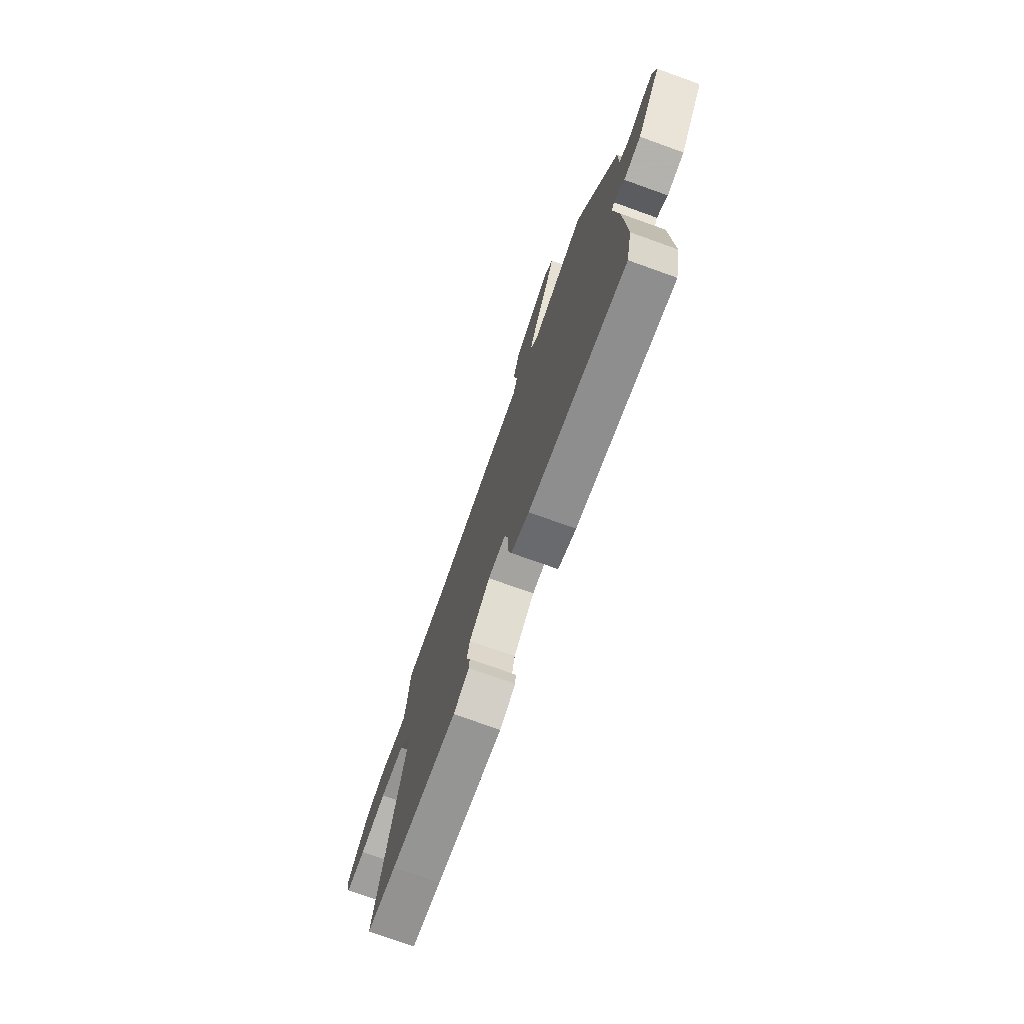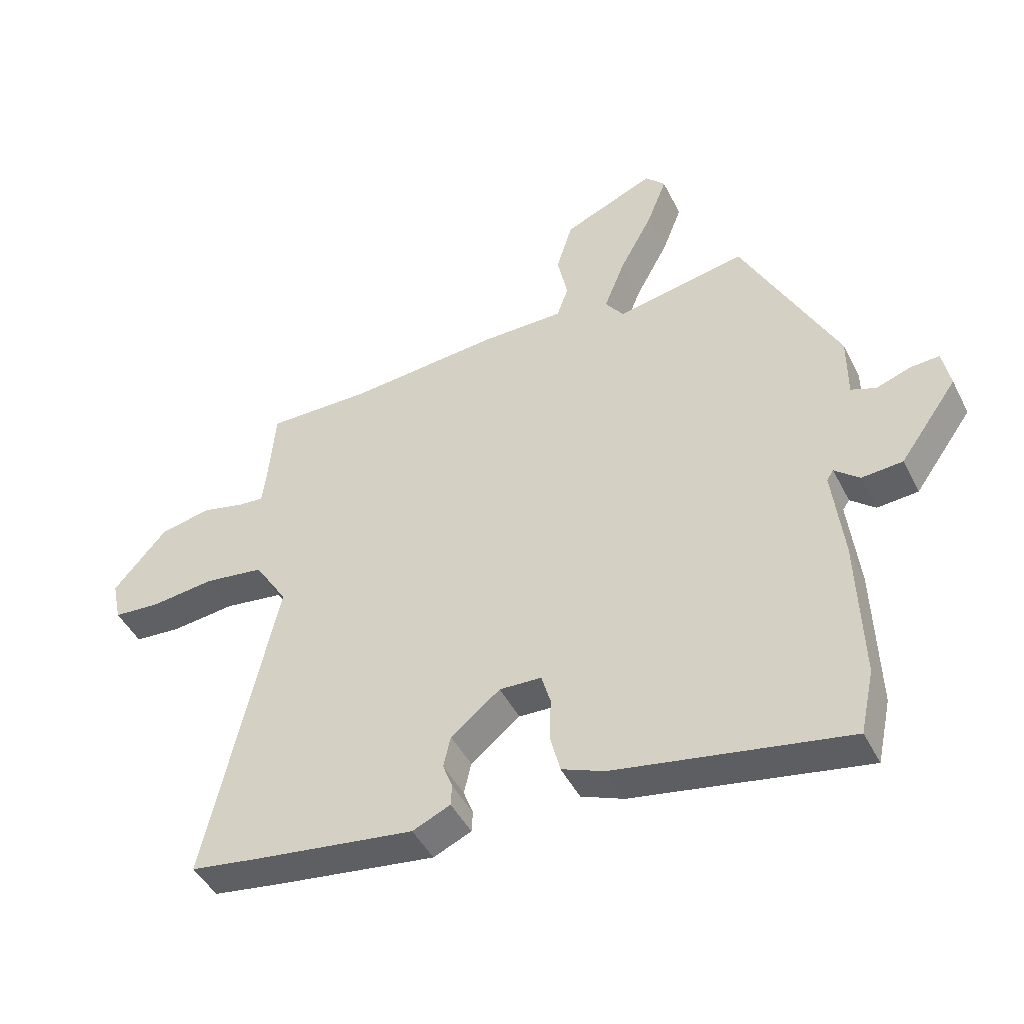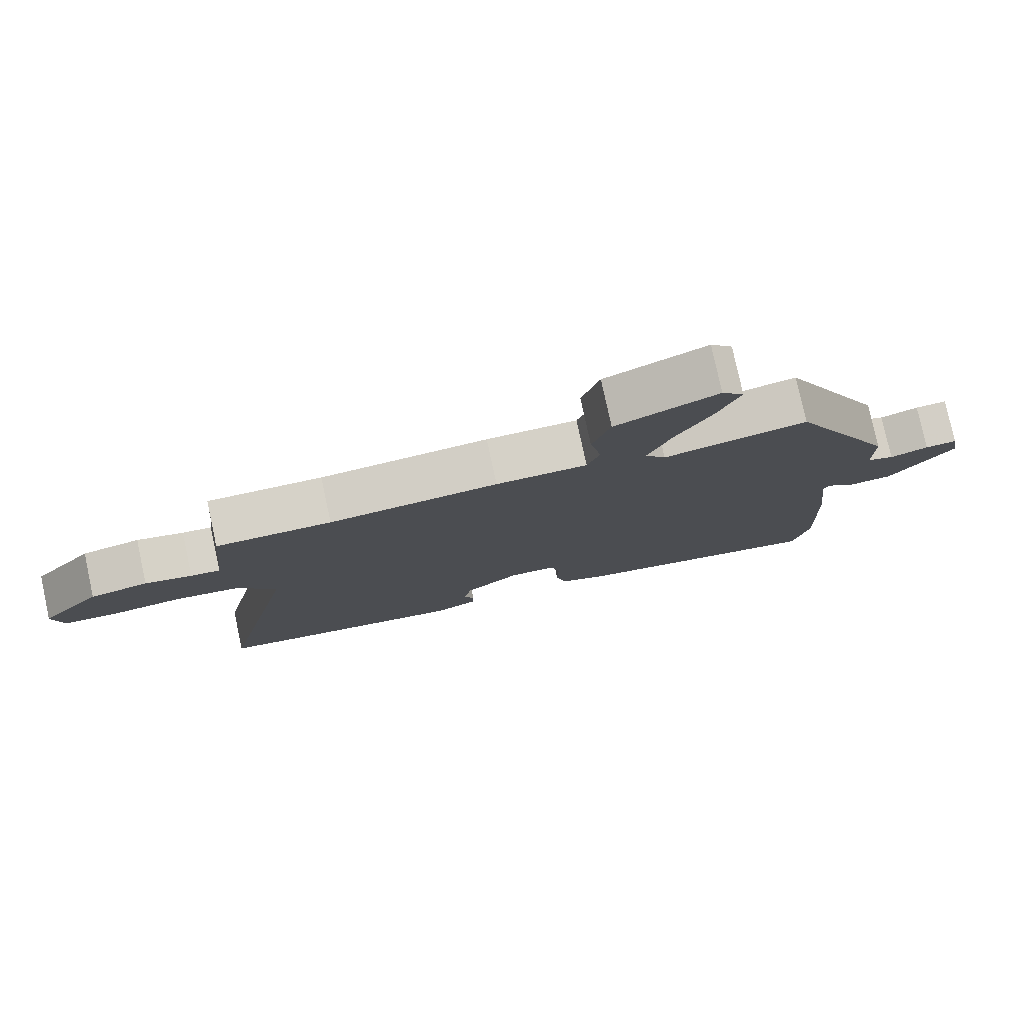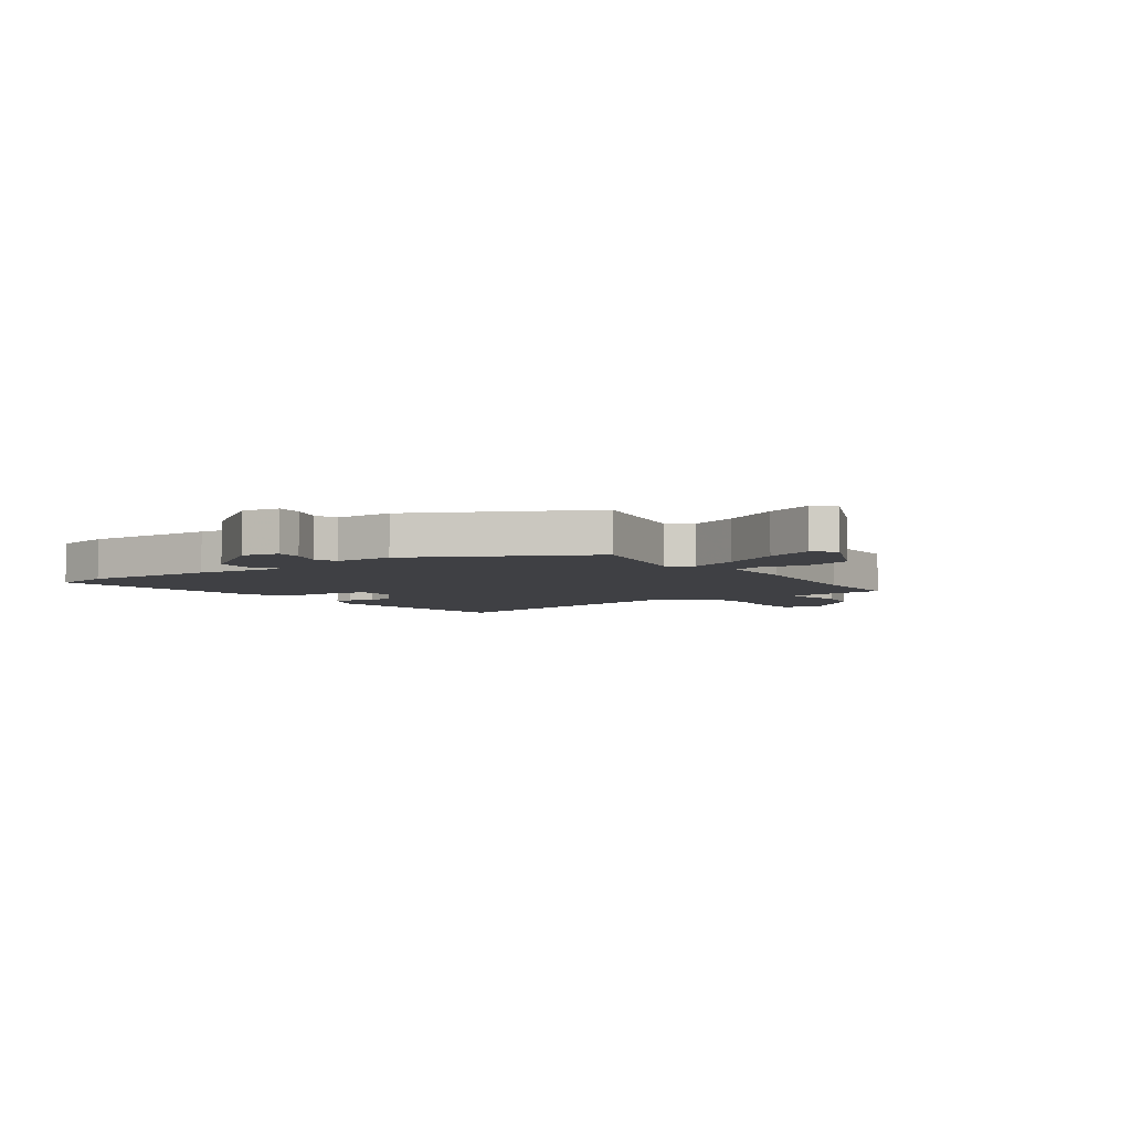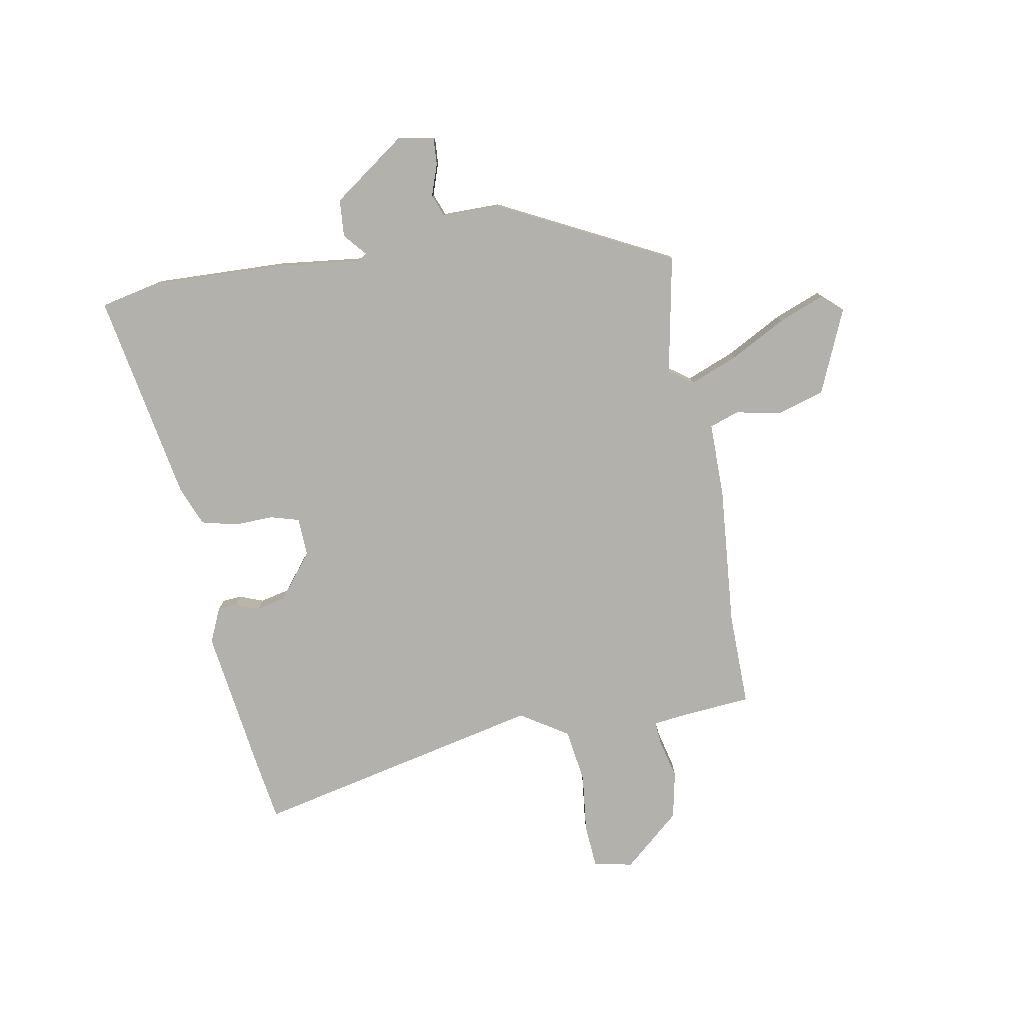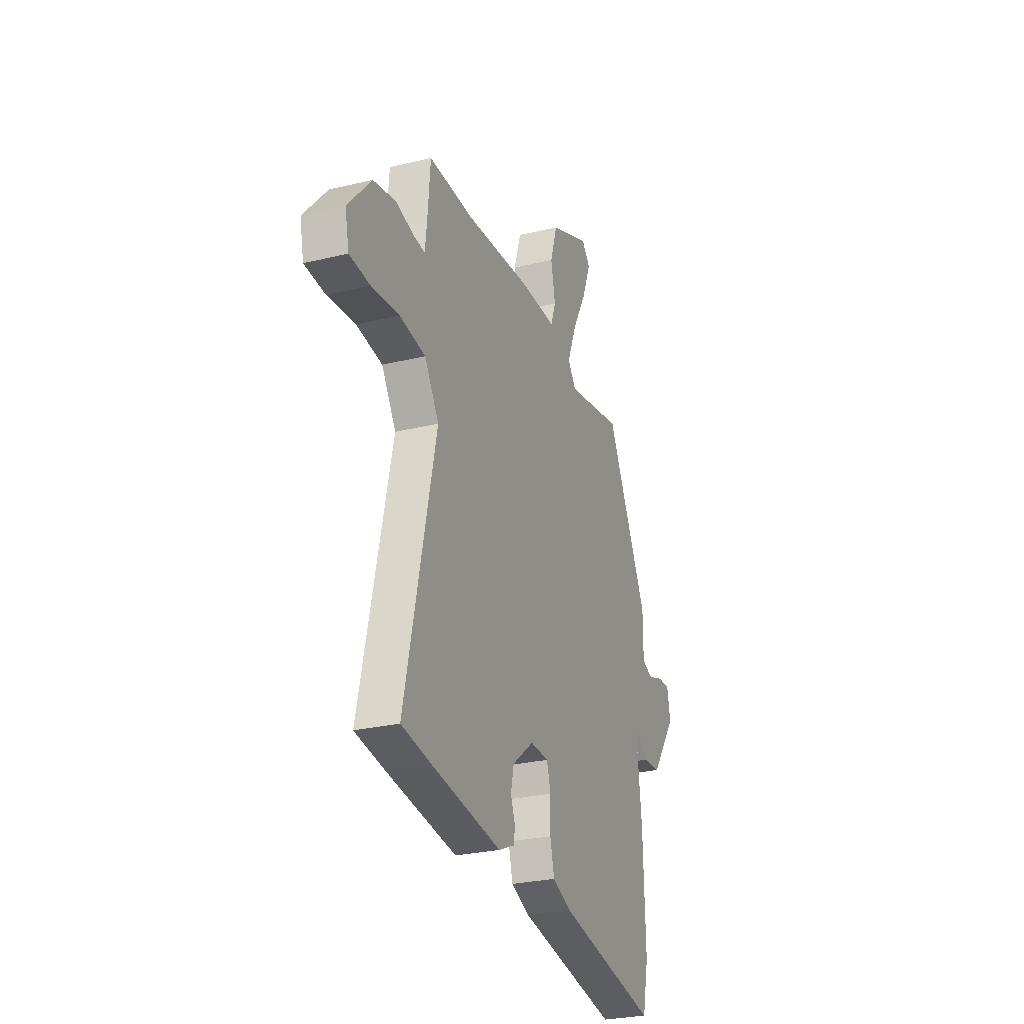
<metadata>
{"format":"obj","ext":"obj","renderer":"f3d","projection":"perspective","resolution":1024,"background":"white","views":[{"elev":-75.2,"azim":-109.7,"up":"+Z"},{"elev":-45.5,"azim":-154.4,"up":"+Z"},{"elev":78.8,"azim":167.8,"up":"+Z"},{"elev":-5.0,"azim":-55.4,"up":"+Y"},{"elev":-79.0,"azim":-79.8,"up":"+Y"},{"elev":-27.3,"azim":110.5,"up":"+Z"}]}
</metadata>
<code>
v 0.358 0.07 0.498
v 0.531 0.07 0.5
v 0.542 0.07 0.37
v 0.549 0.07 0.312
v 0.593 0.07 0.316
v 0.663 0.07 0.333
v 0.749 0.07 0.315
v 0.838 0.07 0.212
v 0.823 0.07 0.141
v 0.744 0.07 0.135
v 0.638 0.07 0.147
v 0.539 0.07 0.133
v 0.484 0.07 0.046
v 0.602 0.07 -0.484
v 0.486 0.07 -0.502
v 0.221 0.07 -0.539
v 0.158 0.07 -0.511
v 0.156 0.07 -0.476
v 0.172 0.07 -0.433
v 0.16 0.07 -0.38
v 0.078 0.07 -0.315
v 0.008 0.07 -0.318
v -0.007 0.07 -0.37
v -0.005 0.07 -0.442
v -0.021 0.07 -0.507
v -0.092 0.07 -0.536
v -0.477 0.07 -0.606
v -0.5 0.07 -0.5
v -0.492 0.07 -0.259
v -0.474 0.07 -0.102
v -0.485 0.07 -0.086
v -0.526 0.07 -0.121
v -0.594 0.07 -0.116
v -0.69 0.07 0.018
v -0.677 0.07 0.084
v -0.629 0.07 0.081
v -0.571 0.07 0.061
v -0.53 0.07 0.077
v -0.53 0.07 0.182
v -0.371 0.07 0.497
v -0.155 0.07 0.455
v -0.124 0.07 0.498
v -0.159 0.07 0.586
v -0.214 0.07 0.688
v -0.247 0.07 0.773
v -0.214 0.07 0.809
v -0.061 0.07 0.743
v -0.034 0.07 0.656
v -0.051 0.07 0.574
v -0.032 0.07 0.52
v 0.105 0.07 0.52
v 0.358 0 0.498
v 0.531 0 0.5
v 0.542 0 0.37
v 0.549 0 0.312
v 0.593 0 0.316
v 0.663 0 0.333
v 0.749 0 0.315
v 0.838 0 0.212
v 0.823 0 0.141
v 0.744 0 0.135
v 0.638 0 0.147
v 0.539 0 0.133
v 0.484 0 0.046
v 0.602 0 -0.484
v 0.486 0 -0.502
v 0.221 0 -0.539
v 0.158 0 -0.511
v 0.156 0 -0.476
v 0.172 0 -0.433
v 0.16 0 -0.38
v 0.078 0 -0.315
v 0.008 0 -0.318
v -0.007 0 -0.37
v -0.005 0 -0.442
v -0.021 0 -0.507
v -0.092 0 -0.536
v -0.477 0 -0.606
v -0.5 0 -0.5
v -0.492 0 -0.259
v -0.474 0 -0.102
v -0.485 0 -0.086
v -0.526 0 -0.121
v -0.594 0 -0.116
v -0.69 0 0.018
v -0.677 0 0.084
v -0.629 0 0.081
v -0.571 0 0.061
v -0.53 0 0.077
v -0.53 0 0.182
v -0.371 0 0.497
v -0.155 0 0.455
v -0.124 0 0.498
v -0.159 0 0.586
v -0.214 0 0.688
v -0.247 0 0.773
v -0.214 0 0.809
v -0.061 0 0.743
v -0.034 0 0.656
v -0.051 0 0.574
v -0.032 0 0.52
v 0.105 0 0.52
f 50 51 1
f 46 47 48 49
f 46 49 50
f 43 44 45 46
f 42 43 46 50
f 41 42 50 1
f 38 39 40 41
f 34 35 36 37
f 32 33 34 37
f 31 32 37 38
f 30 31 38 41
f 23 24 25 26
f 22 23 26 27
f 16 17 18 19
f 16 19 20
f 13 14 15 16
f 13 16 20
f 12 13 20 21
f 8 9 10 11
f 8 11 12
f 5 6 7 8
f 4 5 8 12
f 3 4 12 21
f 22 27 28 29
f 22 29 30 41
f 3 21 22 41
f 1 2 3 41
f 52 102 101
f 100 99 98 97
f 101 100 97
f 97 96 95 94
f 101 97 94 93
f 52 101 93 92
f 92 91 90 89
f 88 87 86 85
f 88 85 84 83
f 89 88 83 82
f 92 89 82 81
f 77 76 75 74
f 78 77 74 73
f 70 69 68 67
f 71 70 67
f 67 66 65 64
f 71 67 64
f 72 71 64 63
f 62 61 60 59
f 63 62 59
f 59 58 57 56
f 63 59 56 55
f 72 63 55 54
f 80 79 78 73
f 92 81 80 73
f 92 73 72 54
f 92 54 53 52
f 1 52 53 2
f 2 53 54 3
f 3 54 55 4
f 4 55 56 5
f 5 56 57 6
f 6 57 58 7
f 7 58 59 8
f 8 59 60 9
f 9 60 61 10
f 10 61 62 11
f 11 62 63 12
f 12 63 64 13
f 13 64 65 14
f 14 65 66 15
f 15 66 67 16
f 16 67 68 17
f 17 68 69 18
f 18 69 70 19
f 19 70 71 20
f 20 71 72 21
f 21 72 73 22
f 22 73 74 23
f 23 74 75 24
f 24 75 76 25
f 25 76 77 26
f 26 77 78 27
f 27 78 79 28
f 28 79 80 29
f 29 80 81 30
f 30 81 82 31
f 31 82 83 32
f 32 83 84 33
f 33 84 85 34
f 34 85 86 35
f 35 86 87 36
f 36 87 88 37
f 37 88 89 38
f 38 89 90 39
f 39 90 91 40
f 40 91 92 41
f 41 92 93 42
f 42 93 94 43
f 43 94 95 44
f 44 95 96 45
f 45 96 97 46
f 46 97 98 47
f 47 98 99 48
f 48 99 100 49
f 49 100 101 50
f 50 101 102 51
f 51 102 52 1

</code>
